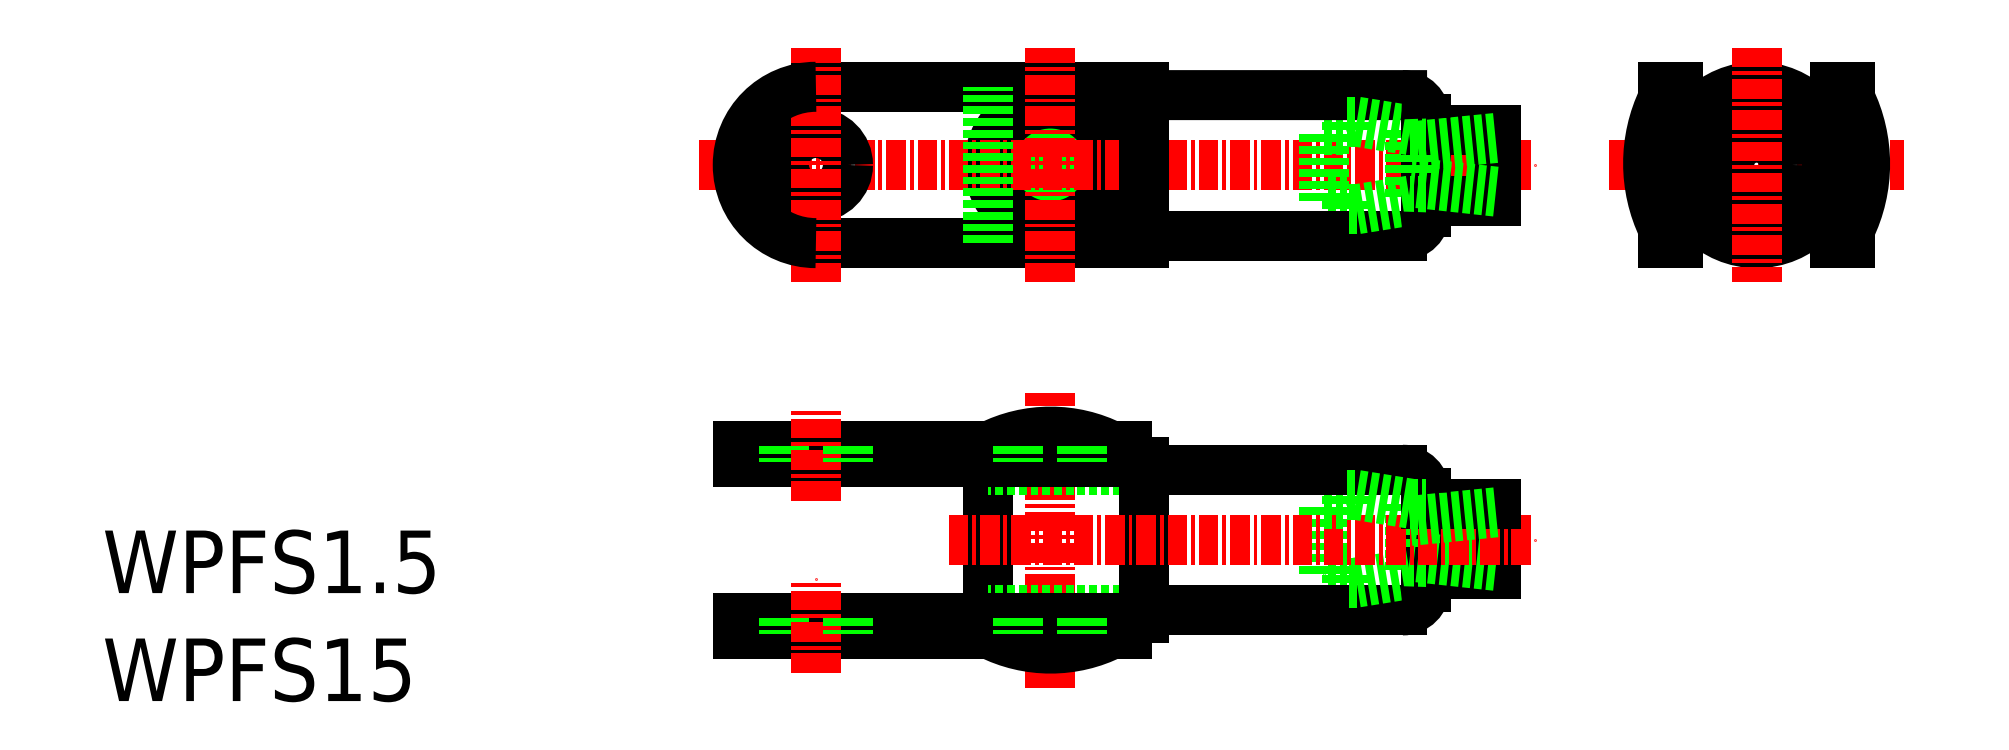
<metadata>
{"format":"dxf","ext":"dxf","renderer":"ezdxf+matplotlib","layout":"modelspace","background":"white","min_lineweight":24,"dpi":150}
</metadata>
<code>
0
SECTION
2
ENTITIES
0
TEXT
8
0
10
-3.339e-08
20
6.907
30
0
40
4
1
WPFS1.5
0
TEXT
8
0
10
-3.339e-08
20
6.243e-08
30
0
40
4
1
WPFS15
0
LINE
8
0
10
89.15
20
12.63
30
0
11
89.15
21
8.134
31
0
0
LINE
8
0
10
84.65
20
7.298
30
0
11
84.65
21
13.3
31
0
0
LINE
8
0
10
83.65
20
12.63
30
0
11
83.65
21
8.134
31
0
0
LINE
8
0
10
78.15
20
8.134
30
0
11
78.15
21
12.63
31
0
0
LINE
8
CENTER
10
60.65
20
0.8581
30
0
11
60.65
21
19.74
31
0
0
LINE
8
0
10
56.65
20
5.298
30
0
11
56.65
21
15.3
31
0
0
LINE
8
0
10
66.63
20
5.298
30
0
11
66.63
21
15.3
31
0
0
LINE
8
0
10
66.63
20
5.798
30
0
11
56.65
21
5.798
31
0
0
ARC
8
0
10
60.66
20
12.07
30
0
40
8.717
50
243.1
51
296.9
0
LINE
8
0
10
40.65
20
5.298
30
0
11
66.63
21
5.298
31
0
0
LINE
8
0
10
40.65
20
4.298
30
0
11
65.58
21
4.298
31
0
0
LINE
8
0
10
40.65
20
5.298
30
0
11
40.65
21
4.298
31
0
0
LINE
8
0
10
43.58
20
5.298
30
0
11
43.58
21
4.298
31
0
0
LINE
8
CENTER
10
45.65
20
1.798
30
0
11
45.65
21
7.798
31
0
0
LINE
8
0
10
47.68
20
5.298
30
0
11
47.68
21
4.298
31
0
0
LINE
8
0
10
58.61
20
5.298
30
0
11
58.61
21
4.298
31
0
0
LINE
8
0
10
79.65
20
8.134
30
0
11
78.15
21
8.134
31
0
0
LINE
8
0
10
66.63
20
5.798
30
0
11
83.15
21
5.798
31
0
0
LINE
8
0
10
65.58
20
5.298
30
0
11
65.58
21
4.298
31
0
0
LINE
8
0
10
62.64
20
5.298
30
0
11
62.64
21
4.298
31
0
0
LINE
8
0
10
89.15
20
8.134
30
0
11
84.65
21
8.134
31
0
0
LINE
8
0
10
89.15
20
8.651
30
0
11
83.65
21
9.251
31
0
0
LINE
8
0
10
83.65
20
8.134
30
0
11
80.25
21
7.584
31
0
0
LINE
8
0
10
80.25
20
7.584
30
0
11
79.65
21
7.584
31
0
0
LINE
8
0
10
79.65
20
7.584
30
0
11
79.65
21
8.134
31
0
0
LINE
8
0
10
84.65
20
8.134
30
0
11
83.65
21
8.134
31
0
0
ARC
8
0
10
83.15
20
7.298
30
0
40
1.5
50
270
51
0
0
LINE
8
0
10
66.63
20
14.8
30
0
11
56.65
21
14.8
31
0
0
ARC
8
0
10
60.66
20
8.521
30
0
40
8.717
50
63.15
51
116.9
0
LINE
8
0
10
40.65
20
15.3
30
0
11
66.63
21
15.3
31
0
0
LINE
8
0
10
65.58
20
16.3
30
0
11
40.65
21
16.3
31
0
0
LINE
8
CENTER
10
54.15
20
10.3
30
0
11
91.65
21
10.3
31
0
0
LINE
8
0
10
66.63
20
38.77
30
0
11
56.65
21
38.77
31
0
0
LINE
8
0
10
58.58
20
39.3
30
0
11
62.68
21
39.3
31
0
0
LINE
8
0
10
56.63
20
39.3
30
0
11
66.63
21
39.3
31
0
0
LINE
8
0
10
66.63
20
29.77
30
0
11
56.65
21
29.77
31
0
0
LINE
8
0
10
62.68
20
29.3
30
0
11
58.58
21
29.3
31
0
0
LINE
8
0
10
66.63
20
29.3
30
0
11
56.63
21
29.3
31
0
0
CIRCLE
8
0
10
60.65
20
34.3
30
0
40
2.015
0
CIRCLE
8
0
10
60.65
20
34.3
30
0
40
3.928
0
ARC
8
0
10
60.57
20
34.3
30
0
40
5
50
270
51
90
0
LINE
8
0
10
66.63
20
39.3
30
0
11
45.65
21
39.3
31
0
0
LINE
8
0
10
45.65
20
29.3
30
0
11
66.63
21
29.3
31
0
0
LINE
8
CENTER
10
38.15
20
34.3
30
0
11
91.65
21
34.3
31
0
0
LINE
8
0
10
40.65
20
16.3
30
0
11
40.65
21
15.3
31
0
0
LINE
8
0
10
43.58
20
16.3
30
0
11
43.58
21
15.3
31
0
0
LINE
8
CENTER
10
45.65
20
12.8
30
0
11
45.65
21
18.8
31
0
0
LINE
8
0
10
47.68
20
16.3
30
0
11
47.68
21
15.3
31
0
0
LINE
8
0
10
58.61
20
16.3
30
0
11
58.61
21
15.3
31
0
0
CIRCLE
8
0
10
45.65
20
34.3
30
0
40
2.05
0
LINE
8
0
10
56.65
20
29.3
30
0
11
56.65
21
39.3
31
0
0
LINE
8
CENTER
10
60.65
20
26.8
30
0
11
60.65
21
41.8
31
0
0
LINE
8
CENTER
10
45.65
20
26.8
30
0
11
45.65
21
41.8
31
0
0
LINE
8
0
10
78.15
20
12.63
30
0
11
79.65
21
12.63
31
0
0
LINE
8
0
10
83.15
20
14.8
30
0
11
66.63
21
14.8
31
0
0
LINE
8
0
10
65.58
20
15.3
30
0
11
65.58
21
16.3
31
0
0
LINE
8
0
10
62.64
20
16.3
30
0
11
62.64
21
15.3
31
0
0
LINE
8
0
10
84.65
20
12.63
30
0
11
89.15
21
12.63
31
0
0
LINE
8
0
10
89.15
20
12.07
30
0
11
83.65
21
11.52
31
0
0
ARC
8
0
10
83.15
20
13.3
30
0
40
1.5
50
0
51
90
0
LINE
8
0
10
80.25
20
13.18
30
0
11
83.65
21
12.63
31
0
0
LINE
8
0
10
79.65
20
12.63
30
0
11
79.65
21
13.18
31
0
0
LINE
8
0
10
79.65
20
13.18
30
0
11
80.25
21
13.18
31
0
0
LINE
8
0
10
83.65
20
12.63
30
0
11
84.65
21
12.63
31
0
0
LINE
8
0
10
78.15
20
36.52
30
0
11
79.65
21
36.52
31
0
0
LINE
8
0
10
79.65
20
32.02
30
0
11
78.15
21
32.02
31
0
0
LINE
8
0
10
66.63
20
38.77
30
0
11
83.15
21
38.77
31
0
0
LINE
8
0
10
66.63
20
29.77
30
0
11
83.15
21
29.77
31
0
0
LINE
8
0
10
78.15
20
32.02
30
0
11
78.15
21
36.52
31
0
0
LINE
8
0
10
66.63
20
29.3
30
0
11
66.63
21
39.3
31
0
0
LINE
8
0
10
89.15
20
36.52
30
0
11
89.15
21
32.02
31
0
0
LINE
8
0
10
84.65
20
31.27
30
0
11
84.65
21
37.27
31
0
0
LINE
8
0
10
83.65
20
36.52
30
0
11
83.65
21
32.02
31
0
0
LINE
8
0
10
89.15
20
32.02
30
0
11
84.65
21
32.02
31
0
0
LINE
8
0
10
89.15
20
32.59
30
0
11
83.69
21
33.19
31
0
0
LINE
8
0
10
83.65
20
32.02
30
0
11
80.25
21
31.47
31
0
0
LINE
8
0
10
79.65
20
31.47
30
0
11
79.65
21
32.02
31
0
0
LINE
8
0
10
80.25
20
31.47
30
0
11
79.65
21
31.47
31
0
0
LINE
8
0
10
84.65
20
32.02
30
0
11
83.65
21
32.02
31
0
0
LINE
8
0
10
84.65
20
36.52
30
0
11
89.15
21
36.52
31
0
0
LINE
8
0
10
89.13
20
36.02
30
0
11
83.69
21
35.48
31
0
0
LINE
8
0
10
80.25
20
37.07
30
0
11
83.65
21
36.52
31
0
0
LINE
8
0
10
79.65
20
37.07
30
0
11
80.25
21
37.07
31
0
0
LINE
8
0
10
79.65
20
36.52
30
0
11
79.65
21
37.07
31
0
0
LINE
8
0
10
83.65
20
36.52
30
0
11
84.65
21
36.52
31
0
0
LINE
8
CENTER
10
96.39
20
34.3
30
0
11
115.3
21
34.3
31
0
0
CIRCLE
8
0
10
105.8
20
34.3
30
0
40
1.75
0
CIRCLE
8
0
10
105.8
20
34.3
30
0
40
5
0
CIRCLE
8
0
10
105.8
20
34.3
30
0
40
4.5
0
CIRCLE
8
0
10
105.8
20
34.3
30
0
40
2.25
0
LINE
8
CENTER
10
105.8
20
41.8
30
0
11
105.8
21
26.8
31
0
0
LINE
8
0
10
111.8
20
39.3
30
0
11
111.8
21
29.3
31
0
0
LINE
8
0
10
110.8
20
29.3
30
0
11
110.8
21
39.3
31
0
0
ARC
8
0
10
103.2
20
34.37
30
0
40
9.521
50
333.9
51
26.13
0
LINE
8
0
10
100.8
20
29.3
30
0
11
100.8
21
39.3
31
0
0
LINE
8
0
10
99.83
20
29.3
30
0
11
99.83
21
39.3
31
0
0
ARC
8
0
10
108.4
20
34.4
30
0
40
9.52
50
154.3
51
205.7
0
LINE
8
0
10
100.8
20
29.3
30
0
11
99.83
21
29.3
31
0
0
LINE
8
0
10
111.8
20
29.3
30
0
11
110.8
21
29.3
31
0
0
LINE
8
0
10
99.83
20
39.3
30
0
11
100.8
21
39.3
31
0
0
LINE
8
0
10
110.8
20
39.3
30
0
11
111.8
21
39.3
31
0
0
ARC
8
0
10
83.15
20
37.27
30
0
40
1.5
50
0
51
90
0
ARC
8
0
10
83.15
20
31.27
30
0
40
1.5
50
270
51
360
0
ARC
8
0
10
45.65
20
34.3
30
0
40
5
50
90
51
270
0
ENDSEC
0
EOF

</code>
